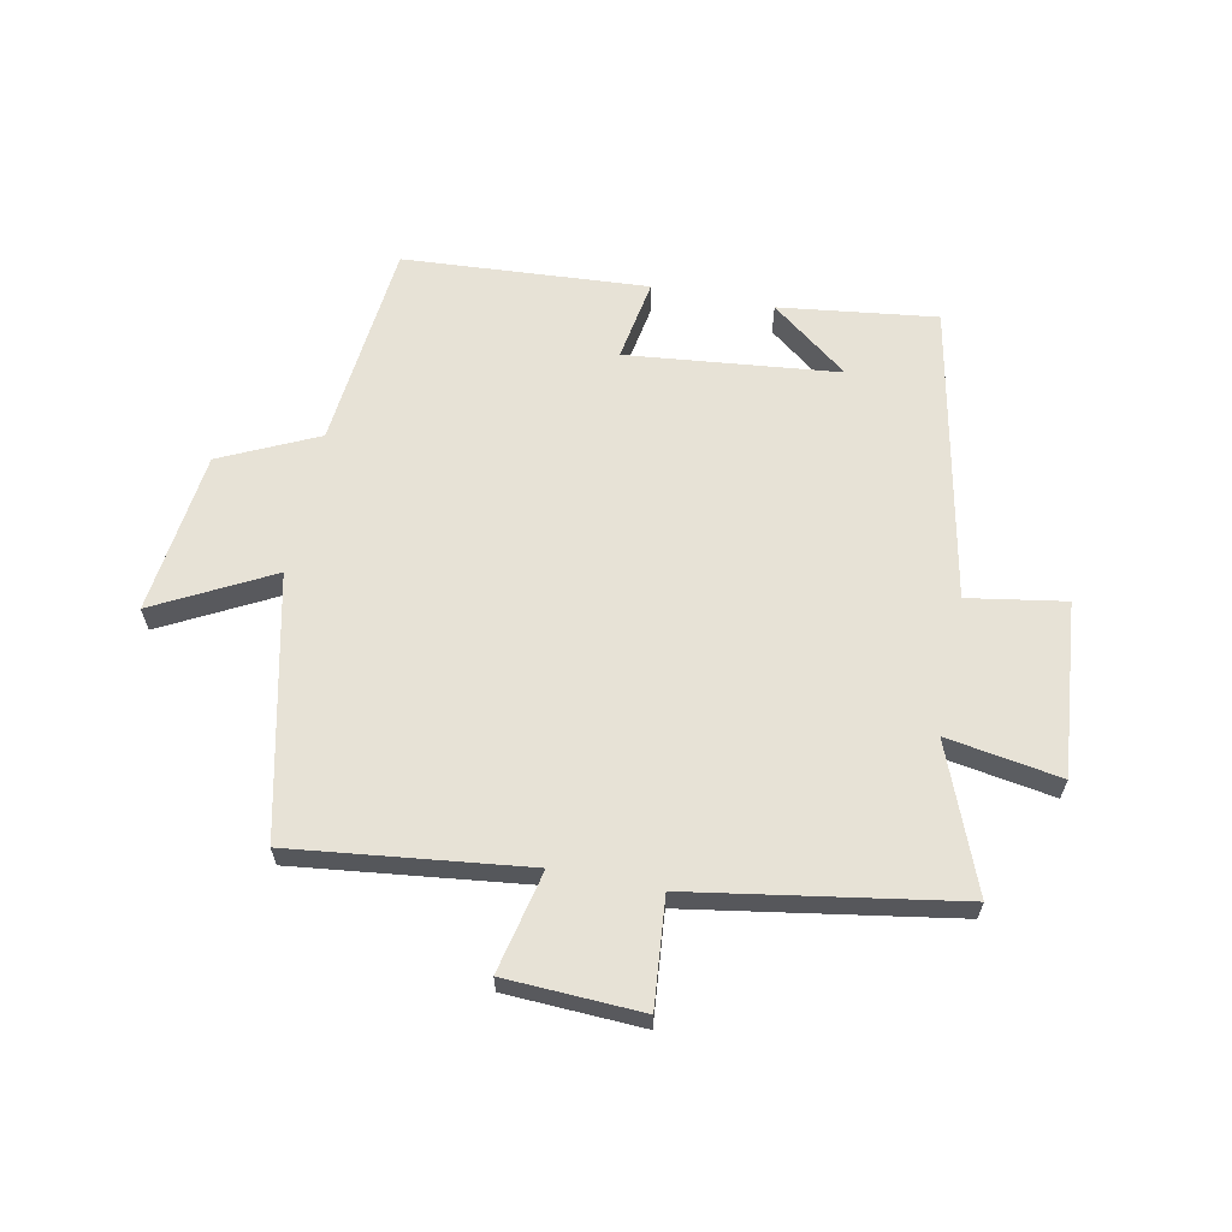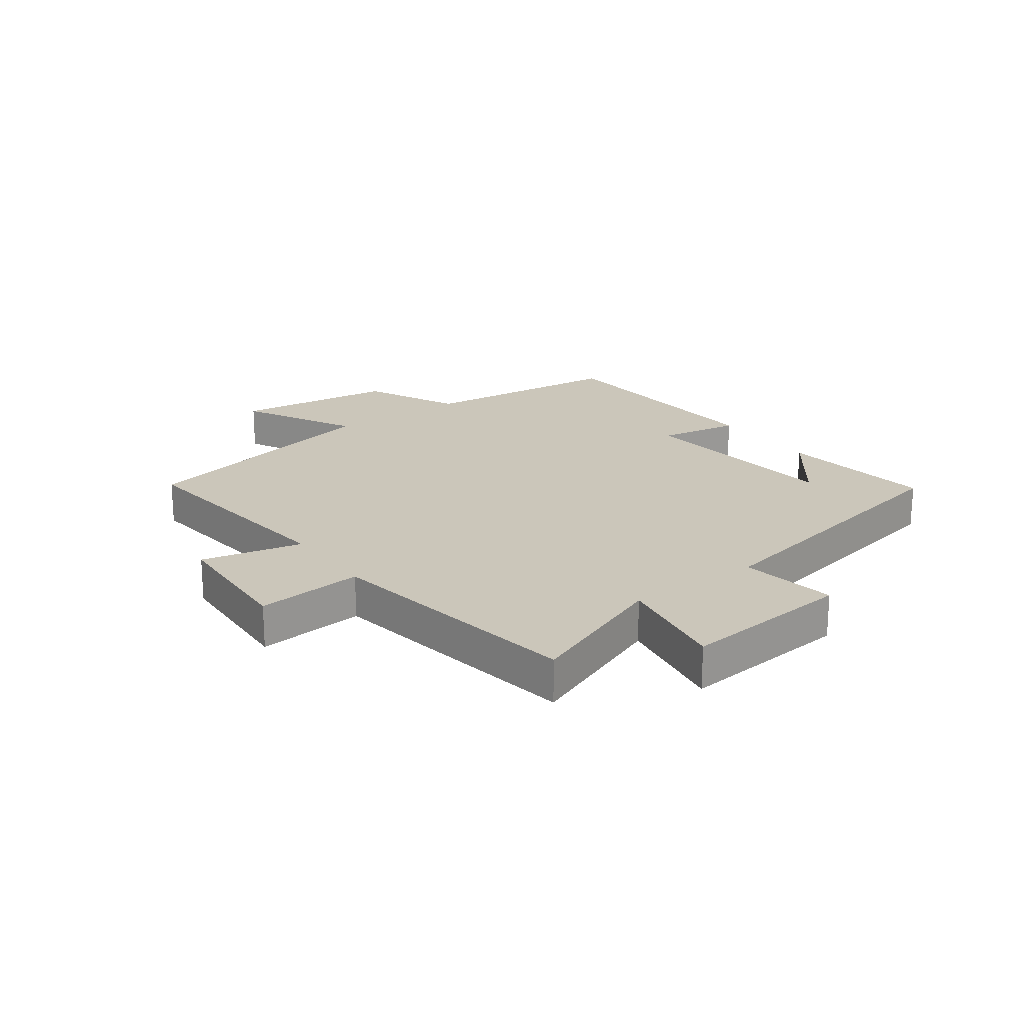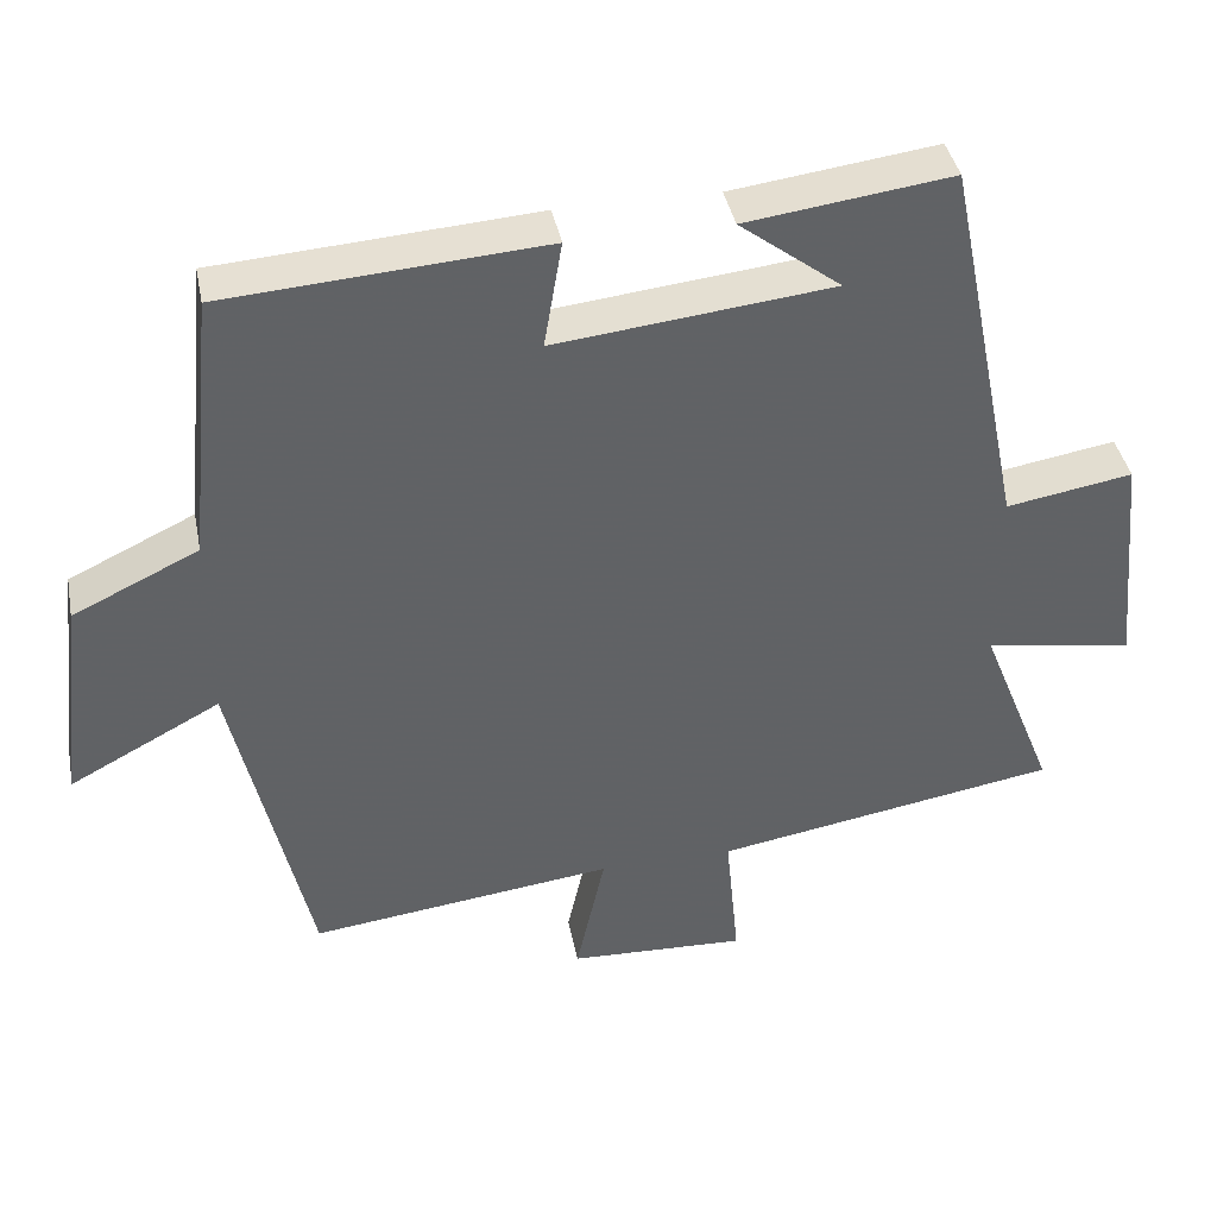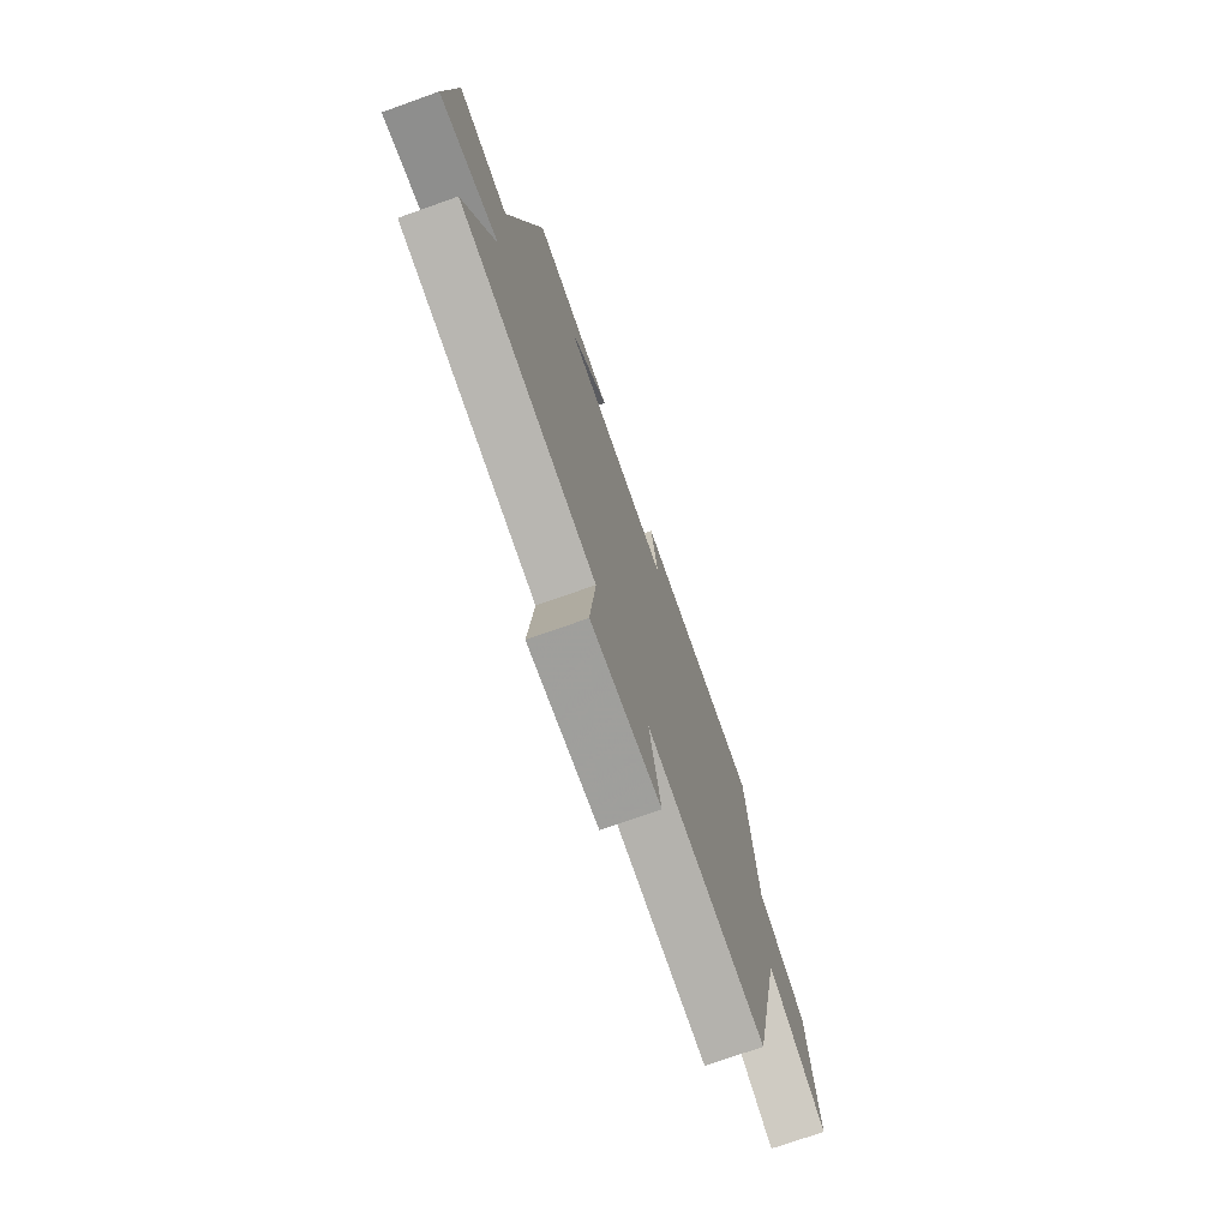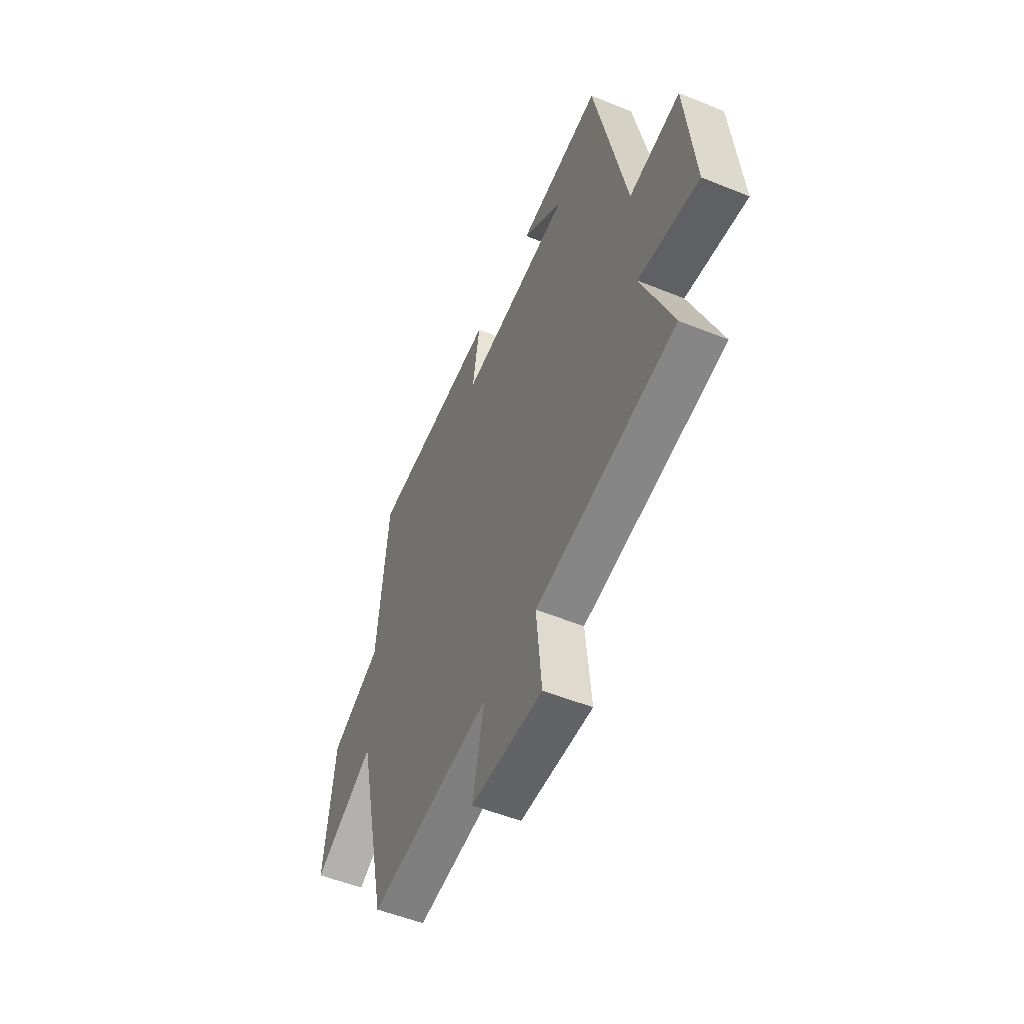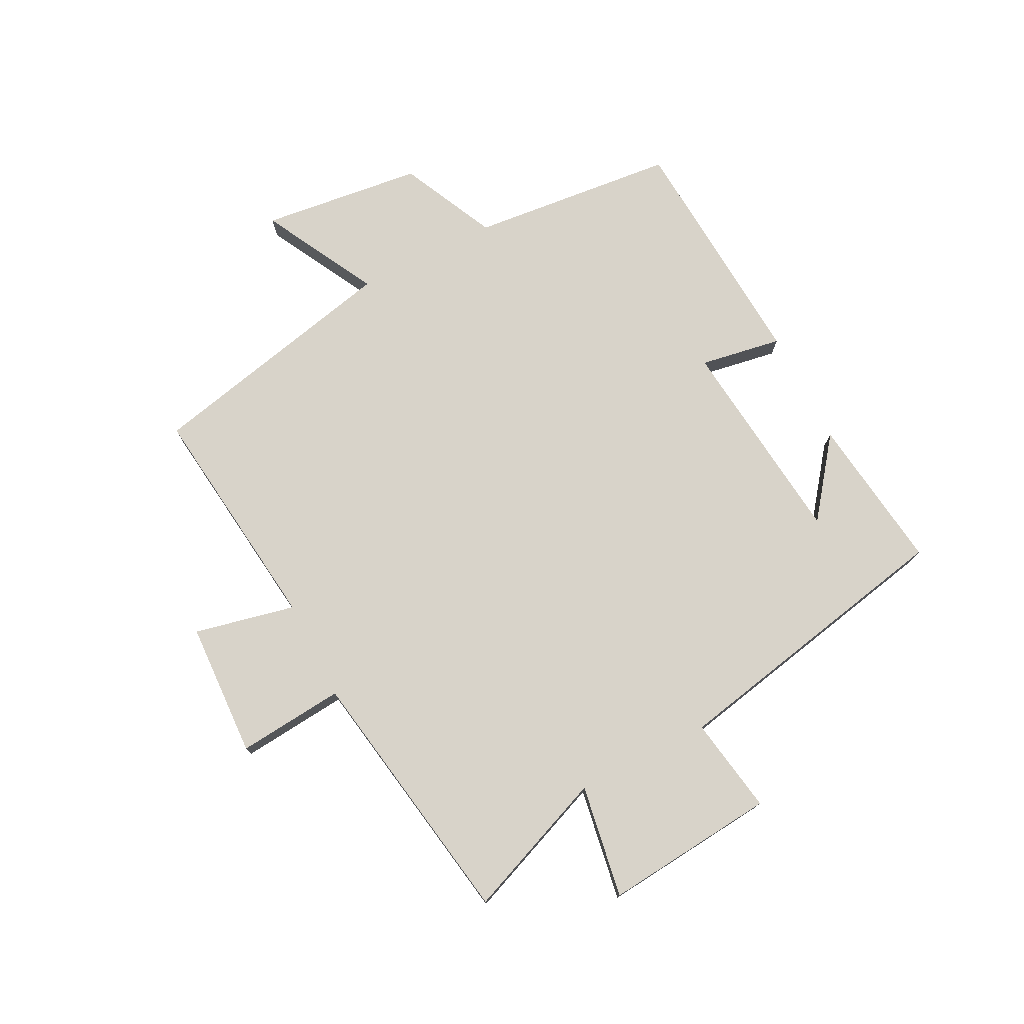
<metadata>
{"format":"obj","ext":"obj","renderer":"f3d","projection":"perspective","resolution":1024,"background":"white","views":[{"elev":62.9,"azim":-168.5,"up":"+Y"},{"elev":21.2,"azim":-125.8,"up":"+Y"},{"elev":40.0,"azim":168.9,"up":"+Z"},{"elev":-73.4,"azim":-70.4,"up":"+Z"},{"elev":-53.2,"azim":-113.5,"up":"+Z"},{"elev":75.8,"azim":-117.0,"up":"+Y"}]}
</metadata>
<code>
v -0.4 0.07 0.534
v -0.139 0.07 0.5
v -0.268 0.07 0.401
v 0.084 0.07 0.363
v 0.061 0.07 0.5
v 0.466 0.07 0.472
v 0.5 0.07 0.127
v 0.66 0.07 0.051
v 0.692 0.07 -0.219
v 0.5 0.07 -0.117
v 0.403 0.07 -0.547
v 0.015 0.07 -0.5
v 0.052 0.07 -0.669
v -0.174 0.07 -0.679
v -0.157 0.07 -0.5
v -0.595 0.07 -0.427
v -0.5 0.07 -0.188
v -0.689 0.07 -0.219
v -0.661 0.07 0.069
v -0.5 0.07 0.042
v -0.4 0 0.534
v -0.139 0 0.5
v -0.268 0 0.401
v 0.084 0 0.363
v 0.061 0 0.5
v 0.466 0 0.472
v 0.5 0 0.127
v 0.66 0 0.051
v 0.692 0 -0.219
v 0.5 0 -0.117
v 0.403 0 -0.547
v 0.015 0 -0.5
v 0.052 0 -0.669
v -0.174 0 -0.679
v -0.157 0 -0.5
v -0.595 0 -0.427
v -0.5 0 -0.188
v -0.689 0 -0.219
v -0.661 0 0.069
v -0.5 0 0.042
f 17 18 19 20
f 17 20 1
f 15 16 17
f 15 17 1
f 12 13 14 15
f 12 15 1
f 10 11 12
f 7 8 9 10
f 6 7 10
f 5 6 10
f 4 5 10
f 3 4 10 12
f 1 2 3
f 1 3 12
f 40 39 38 37
f 21 40 37
f 37 36 35
f 21 37 35
f 35 34 33 32
f 21 35 32
f 32 31 30
f 30 29 28 27
f 30 27 26
f 30 26 25
f 30 25 24
f 32 30 24 23
f 23 22 21
f 32 23 21
f 1 21 22 2
f 2 22 23 3
f 3 23 24 4
f 4 24 25 5
f 5 25 26 6
f 6 26 27 7
f 7 27 28 8
f 8 28 29 9
f 9 29 30 10
f 10 30 31 11
f 11 31 32 12
f 12 32 33 13
f 13 33 34 14
f 14 34 35 15
f 15 35 36 16
f 16 36 37 17
f 17 37 38 18
f 18 38 39 19
f 19 39 40 20
f 20 40 21 1

</code>
